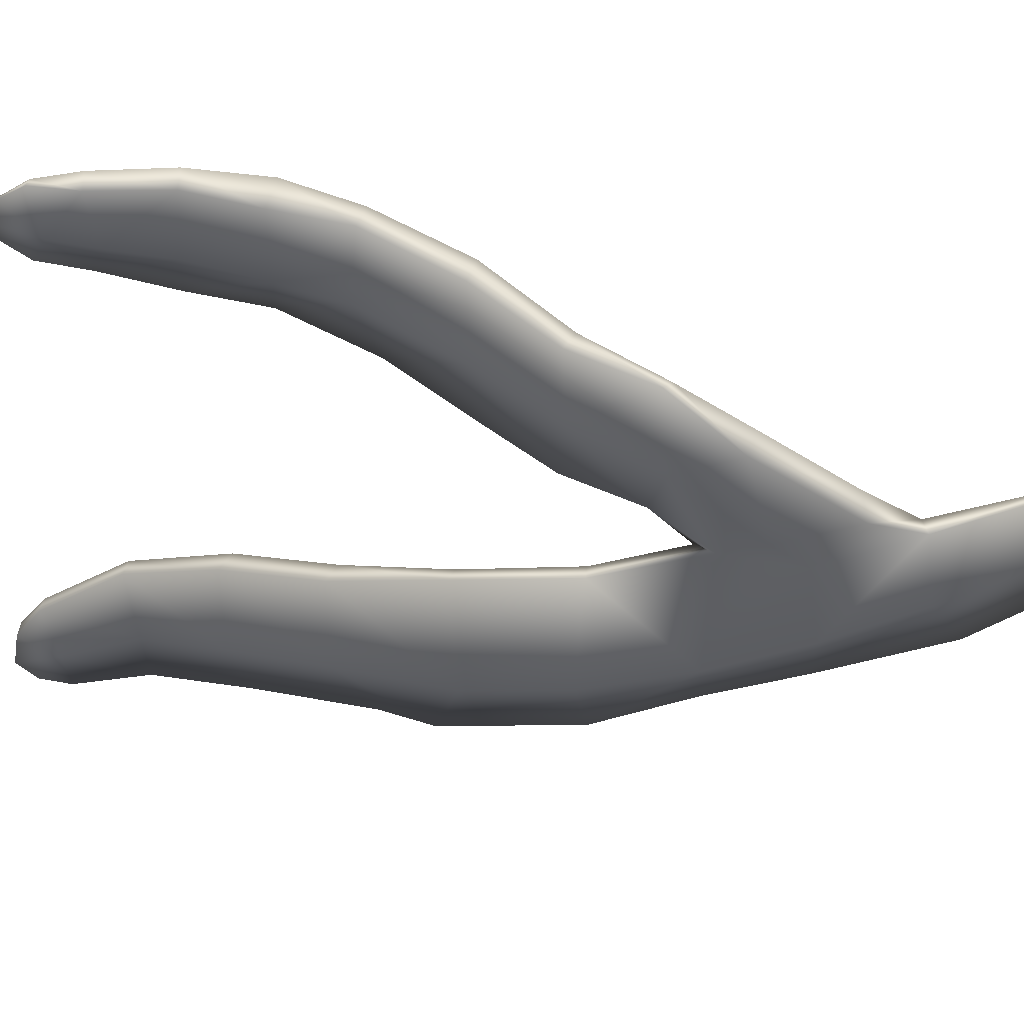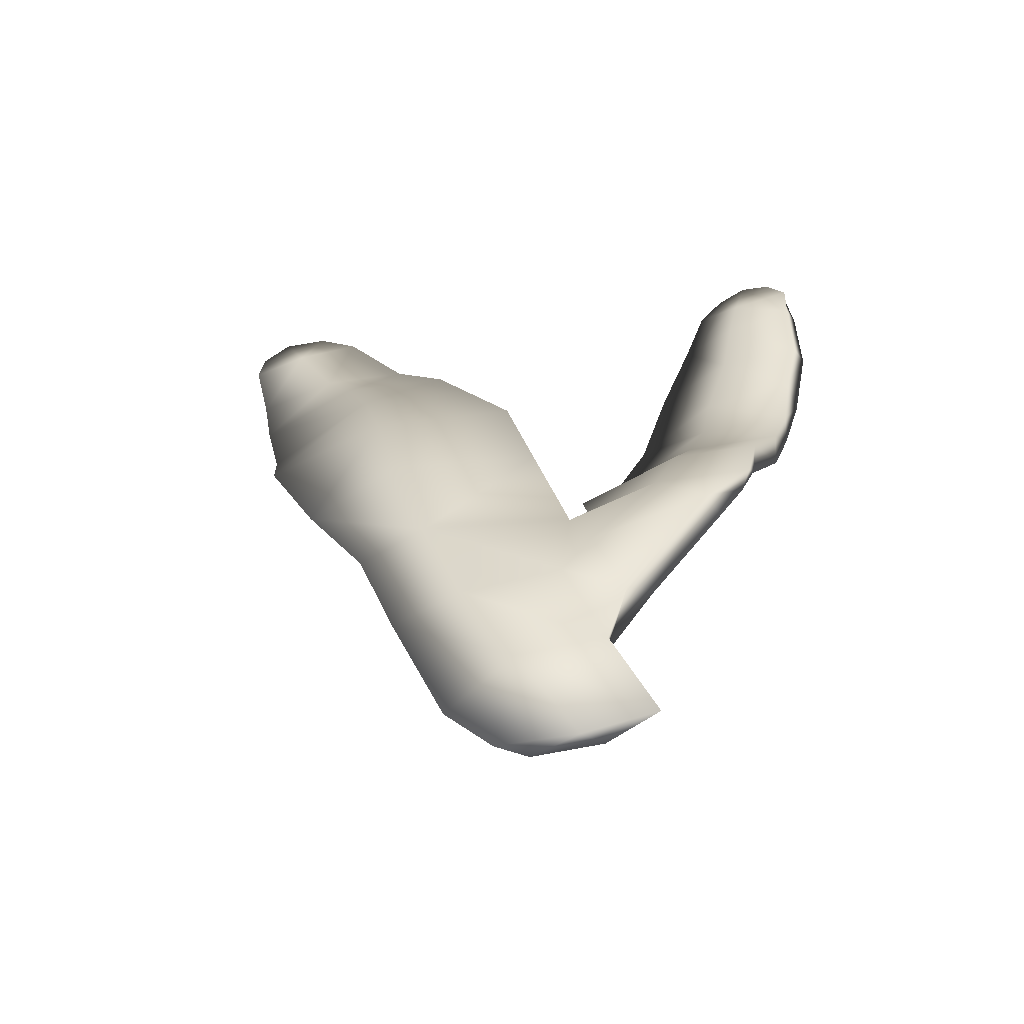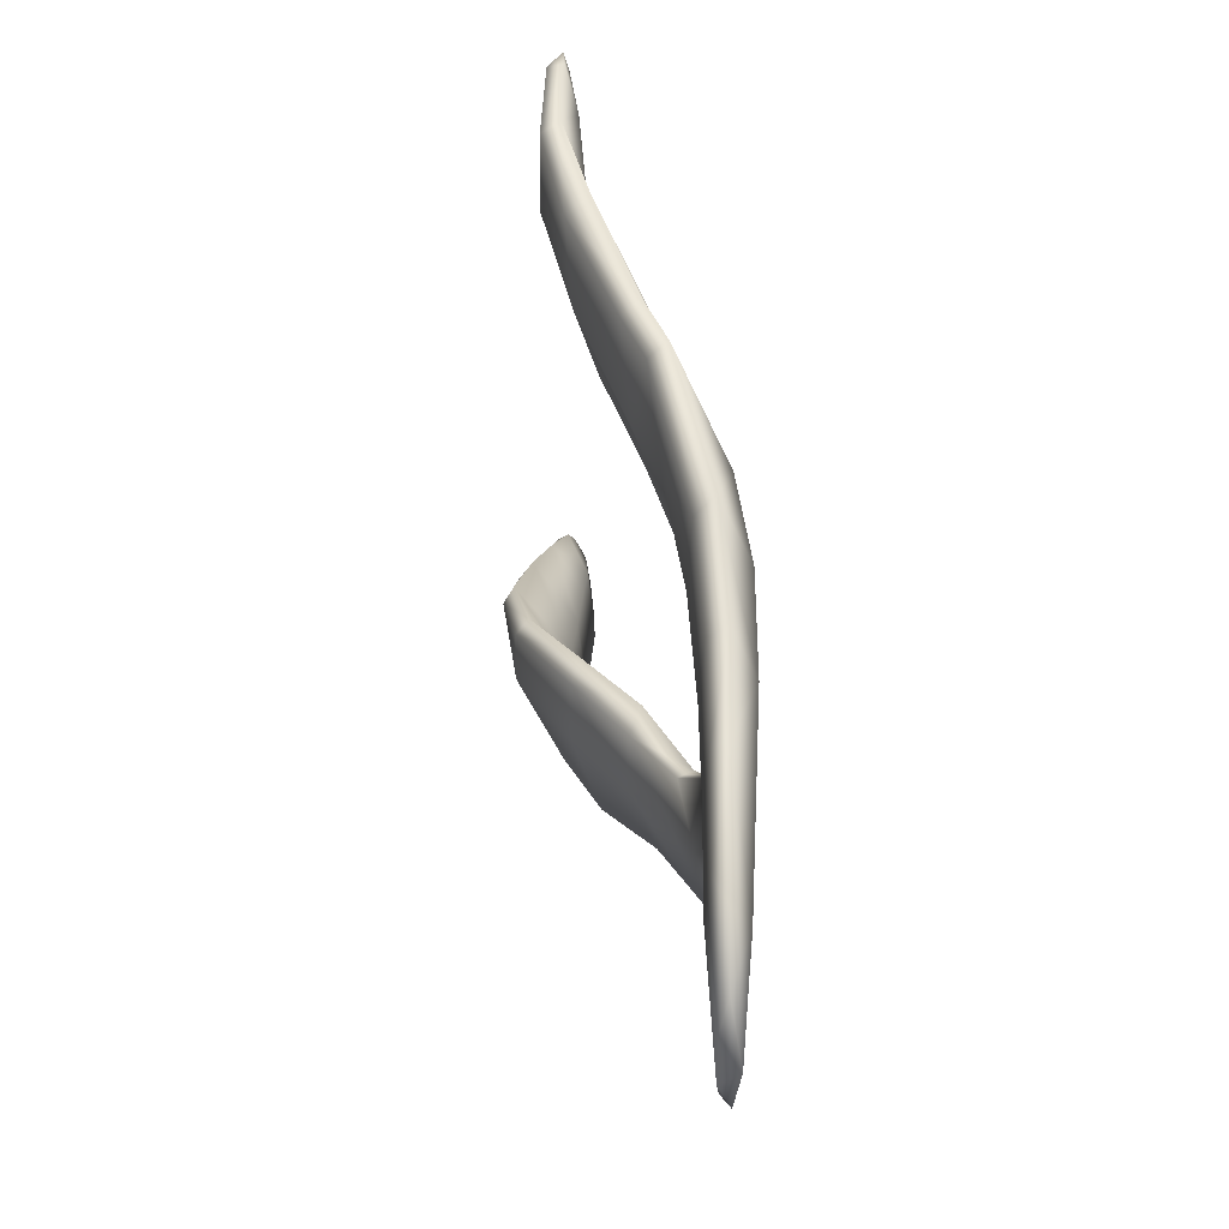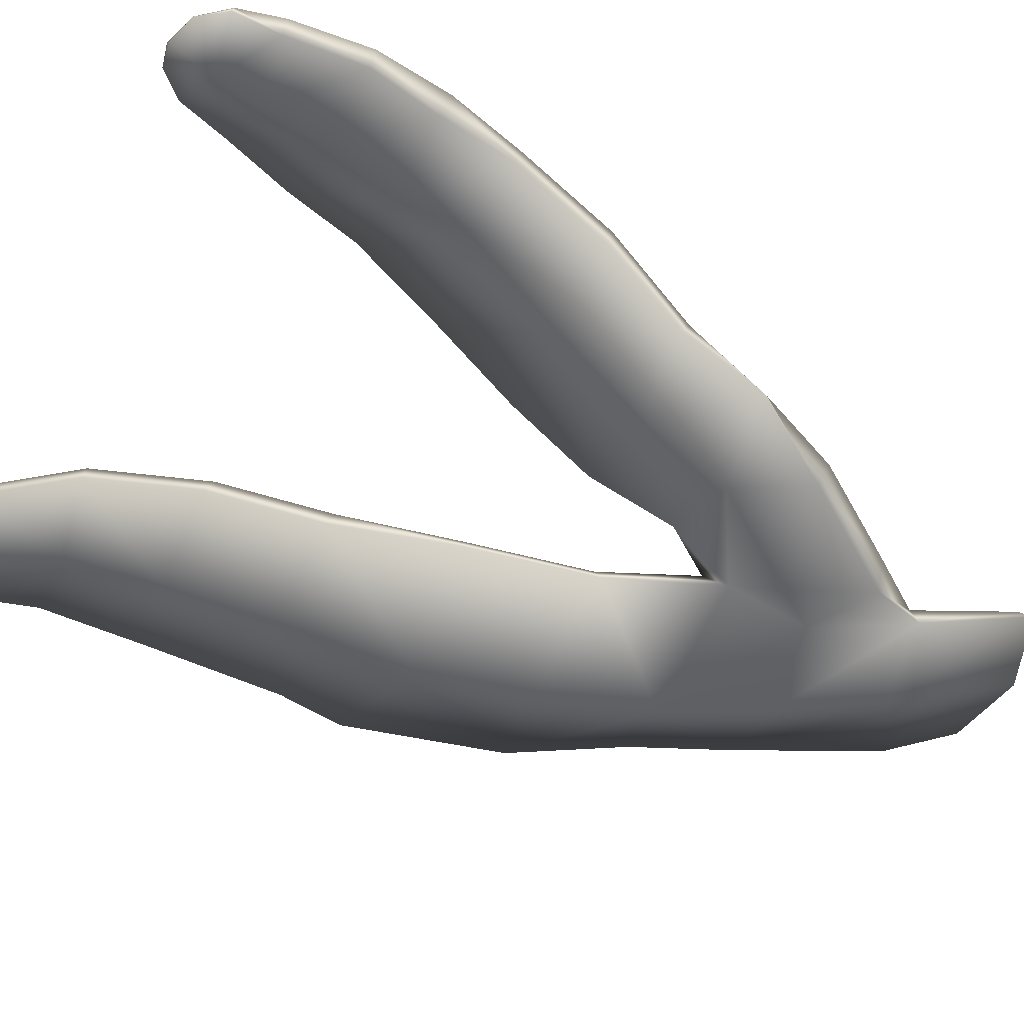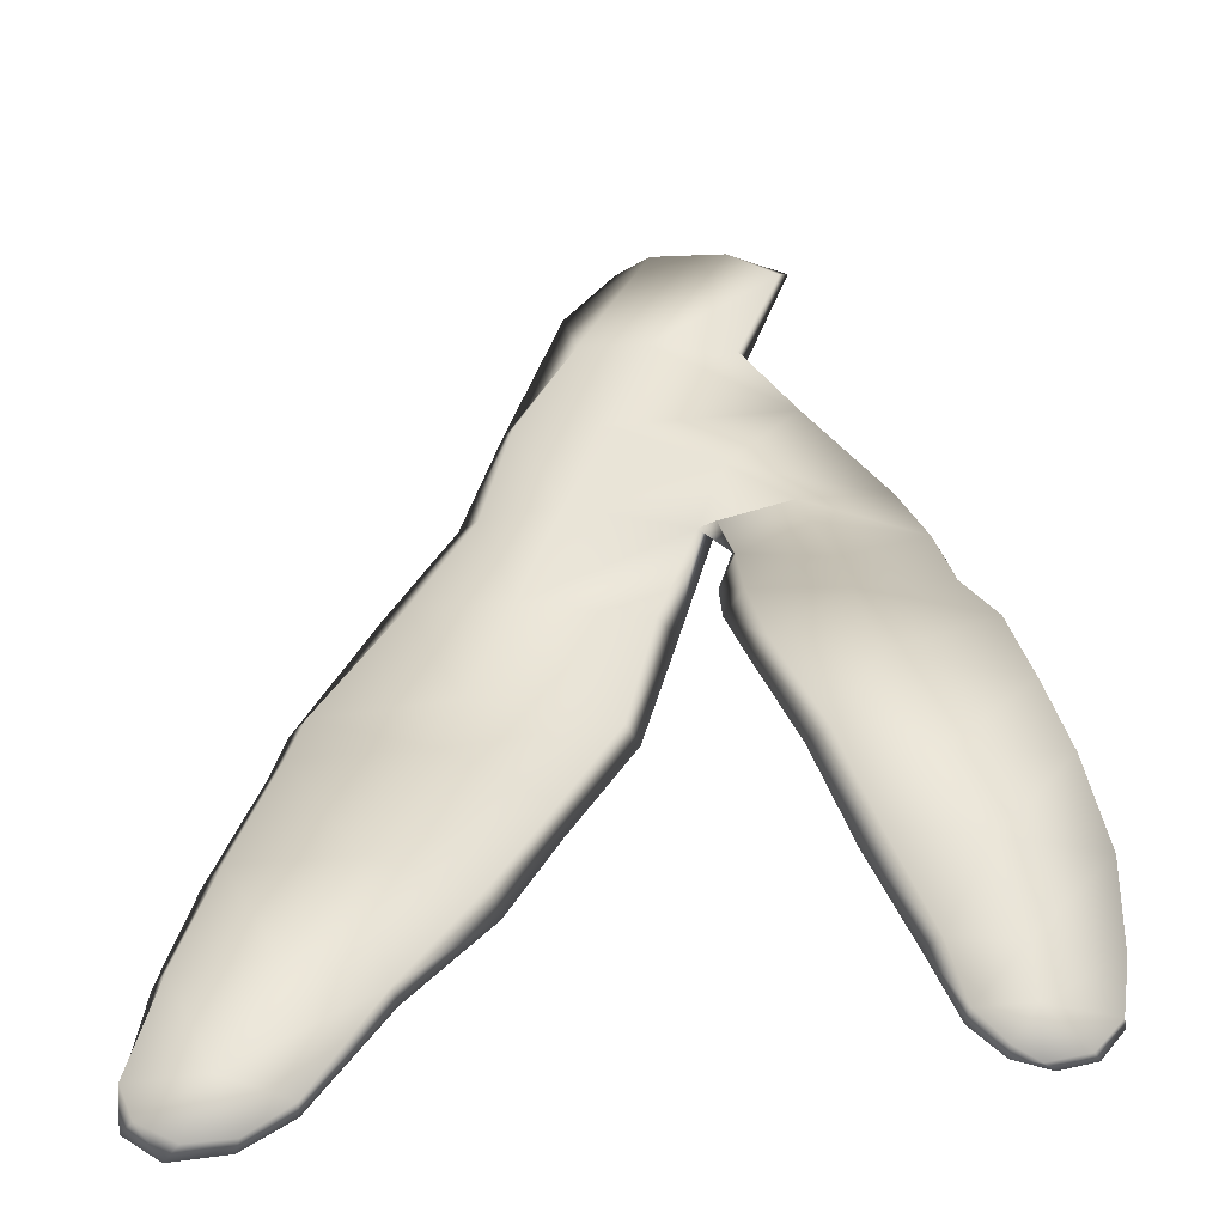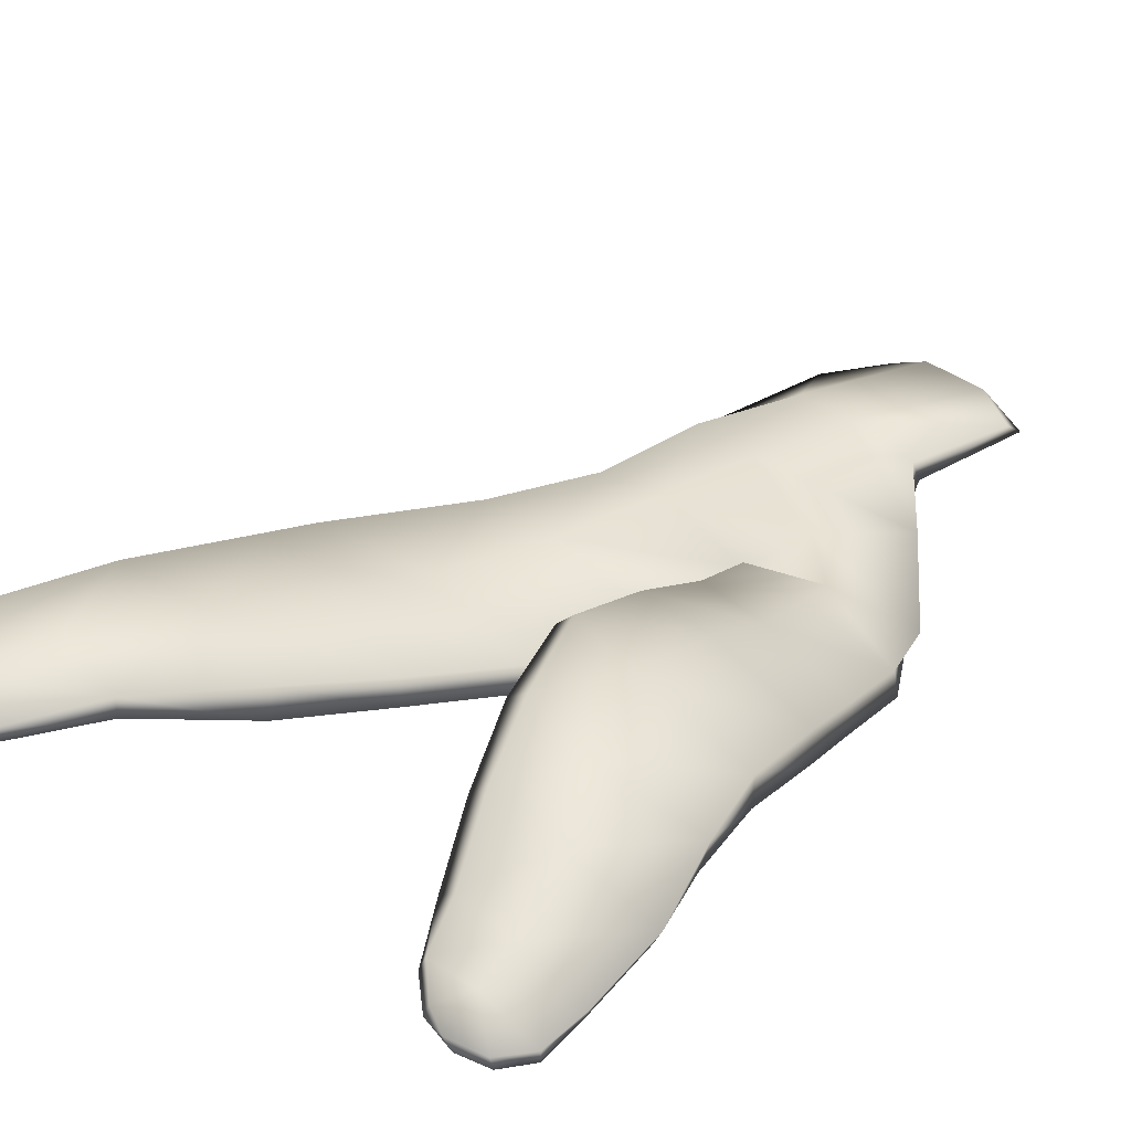
<metadata>
{"format":"obj","ext":"obj","renderer":"f3d","projection":"perspective","resolution":1024,"background":"white","views":[{"elev":-35.2,"azim":-94.2,"up":"+Z"},{"elev":-53.3,"azim":-163.9,"up":"+Y"},{"elev":-50.7,"azim":97.7,"up":"+Y"},{"elev":-46.7,"azim":-116.9,"up":"+Z"},{"elev":49.7,"azim":179.3,"up":"+Z"},{"elev":45.7,"azim":-139.9,"up":"+Z"}]}
</metadata>
<code>
g default
v 285.6 -22.37 -316.6
v 283.4 -21.63 -316.1
v 284.7 -18.65 -316.5
v 287.2 -19.23 -317.1
v 289.4 -20.56 -316.7
v 288 -22.11 -316.5
v 288.7 -16.32 -317.5
v 291 -16.58 -317
v 285.8 -15.7 -317
v 285.6 -13.14 -316.8
v 289.9 -13.28 -317.8
v 292.1 -13.56 -317.3
v 290.9 -9.879 -317.9
v 293.9 -10.59 -317.2
v 286.6 -9.79 -317.1
v 287.6 -6.206 -316.6
v 291.8 -6.732 -317.6
v 295.9 -6.298 -316.3
v 292.8 -3.084 -316.3
v 296.2 -4.549 -315.6
v 289.4 -2.891 -315.7
v 290.8 0.1483 -314.5
v 294.1 -0.03704 -315.1
v 297.3 -0.6531 -314.4
v 295.4 2.567 -314
v 298 2.392 -313.6
v 292.8 3.02 -313.4
v 294.7 5.553 -313.6
v 296.7 5.023 -313.9
v 298.5 4.811 -313.8
v 297.4 6.471 -313.7
v 298.4 5.833 -313.7
v 296 6.303 -313.7
v 289 -19.11 -316.3
v 287.1 -22.41 -316.2
v 290.7 -16.47 -316.5
v 291.5 -13.34 -316.6
v 293.2 -10.47 -316.5
v 295.4 -6.328 -315.7
v 295.7 -4.706 -315
v 296.7 -0.7377 -313.6
v 297.6 2.417 -313
v 298.4 4.907 -313.2
v 298 5.795 -313.3
v 297.1 6.311 -313.3
v 295.9 6.201 -313.3
v 294.7 5.448 -313.1
v 292.9 2.897 -312.9
v 291 -0.2081 -313.8
v 289.6 -3.268 -315
v 288 -6.415 -316
v 287.2 -9.905 -316.3
v 286.1 -12.64 -316.2
v 289.4 -13.41 -316.2
v 290.6 -10.21 -316.1
v 291.8 -6.85 -315.6
v 292.2 -4.837 -314.9
v 293.8 -0.7771 -313.4
v 295.3 2.286 -312.6
v 296.5 4.926 -312.9
v 284 -16.88 -316.8
v 284.9 -14.47 -316.9
v 282.9 -11.54 -316.3
v 281.4 -13.37 -316.7
v 285.3 -11.34 -315.6
v 280.1 -11.11 -315.6
v 279.9 -8.619 -314.7
v 282.5 -8.912 -315.2
v 285.8 -9.017 -314.3
v 282.2 -6.445 -313.6
v 285.8 -6.715 -312.5
v 279.3 -6.163 -313.2
v 279 -3.356 -311.9
v 281.9 -3.308 -312
v 285.4 -4.197 -310.9
v 281.6 -1.264 -311.6
v 284.3 -1.253 -310.2
v 278.7 -1.079 -311.7
v 278.2 1.072 -311.6
v 280.8 1.07 -311.7
v 283.3 1.164 -310.6
v 280.4 3.065 -311.8
v 282.2 3.4 -311
v 278.2 3.395 -311.8
v 278.2 4.795 -311.8
v 280.1 4.444 -311.9
v 281.4 4.904 -311.4
v 279.7 5.799 -311.7
v 280.6 5.646 -311.5
v 278.8 5.568 -311.8
v 278.2 4.718 -311.5
v 278.9 5.518 -311.5
v 278 3.393 -311.3
v 278 1.035 -311.1
v 278.6 -1.346 -310.7
v 279.1 -3.62 -311
v 279.5 -6.449 -312.3
v 280.2 -9.006 -314
v 280.5 -11.43 -315.2
v 281.2 -13.63 -316.1
v 283.4 -16.65 -316.2
v 284.9 -18.56 -315.9
v 283.7 -21.32 -315.8
v 285.1 -22.2 -315.9
v 287.2 -18.81 -315.9
v 288.4 -16.09 -316.1
v 285.4 -14.62 -316
v 283.7 -12.92 -315.4
v 283.4 -11.61 -314.8
v 283 -9.298 -313.5
v 282.9 -6.949 -311.9
v 282.6 -3.604 -310.1
v 281.6 -0.7643 -309.8
v 280.6 1.166 -310.2
v 280.1 3.402 -310.7
v 280 4.684 -311
v 280 5.798 -311.4
v 280.6 5.493 -311.2
v 281.3 4.76 -311
v 281.8 3.305 -310.6
v 282.9 0.9902 -310.1
v 283.8 -1.381 -309.8
v 284.9 -4.344 -310.4
v 285.3 -7.252 -312.2
v 285.3 -9.76 -313.9
v 285.7 -12.02 -315.2
g seaweed2 group6 kelp foliage9
f 1 2 4
f 4 2 3
f 1 4 6
f 6 4 5
f 7 8 4
f 4 8 5
f 4 3 7
f 7 3 9
f 7 9 11
f 11 9 10
f 7 11 8
f 8 11 12
f 13 14 11
f 11 14 12
f 10 15 11
f 11 15 13
f 15 16 13
f 13 16 17
f 13 17 14
f 14 17 18
f 17 19 18
f 18 19 20
f 16 21 17
f 17 21 19
f 21 22 19
f 19 22 23
f 23 24 19
f 19 24 20
f 23 25 24
f 24 25 26
f 22 27 23
f 23 27 25
f 27 28 25
f 25 28 29
f 25 29 26
f 26 29 30
f 31 32 29
f 29 32 30
f 28 33 29
f 29 33 31
f 34 35 5
f 5 35 6
f 5 8 34
f 34 8 36
f 8 12 36
f 36 12 37
f 12 14 37
f 37 14 38
f 14 18 38
f 38 18 39
f 18 20 39
f 39 20 40
f 24 41 20
f 20 41 40
f 24 26 41
f 41 26 42
f 26 30 42
f 42 30 43
f 30 32 43
f 43 32 44
f 32 31 44
f 44 31 45
f 31 33 45
f 45 33 46
f 33 28 46
f 46 28 47
f 28 27 47
f 47 27 48
f 27 22 48
f 48 22 49
f 22 21 49
f 49 21 50
f 21 16 50
f 50 16 51
f 16 15 51
f 51 15 52
f 10 53 15
f 15 53 52
f 52 53 55
f 55 53 54
f 54 37 55
f 55 37 38
f 39 56 38
f 38 56 55
f 56 51 55
f 55 51 52
f 40 57 39
f 39 57 56
f 56 57 51
f 51 57 50
f 41 58 40
f 40 58 57
f 57 58 50
f 50 58 49
f 49 58 48
f 48 58 59
f 58 41 59
f 59 41 42
f 43 60 42
f 42 60 59
f 59 60 48
f 48 60 47
f 47 60 46
f 46 60 45
f 43 44 60
f 60 44 45
f 3 61 9
f 9 61 62
f 61 64 62
f 9 62 10
f 62 63 10
f 10 63 65
f 62 64 63
f 63 64 66
f 63 66 68
f 68 66 67
f 63 68 65
f 65 68 69
f 68 70 69
f 69 70 71
f 68 67 70
f 70 67 72
f 70 72 74
f 74 72 73
f 74 75 70
f 70 75 71
f 76 77 74
f 74 77 75
f 74 73 76
f 76 73 78
f 76 78 80
f 80 78 79
f 80 81 76
f 76 81 77
f 82 83 80
f 80 83 81
f 80 79 82
f 82 79 84
f 82 84 86
f 86 84 85
f 82 86 83
f 83 86 87
f 88 89 86
f 86 89 87
f 85 90 86
f 86 90 88
f 91 92 85
f 85 92 90
f 85 84 91
f 91 84 93
f 84 79 93
f 93 79 94
f 79 78 94
f 94 78 95
f 78 73 95
f 95 73 96
f 73 72 96
f 96 72 97
f 72 67 97
f 97 67 98
f 67 66 98
f 98 66 99
f 66 64 99
f 99 64 100
f 61 101 64
f 64 101 100
f 3 102 61
f 61 102 101
f 2 103 3
f 3 103 102
f 102 103 105
f 105 103 104
f 104 35 105
f 105 35 34
f 36 106 34
f 34 106 105
f 37 54 36
f 36 54 106
f 102 105 101
f 101 105 106
f 101 106 107
f 107 106 54
f 54 53 107
f 101 107 100
f 100 107 108
f 100 108 99
f 99 108 109
f 109 110 99
f 99 110 98
f 110 111 98
f 98 111 97
f 111 112 97
f 97 112 96
f 112 113 96
f 96 113 95
f 113 114 95
f 95 114 94
f 114 115 94
f 94 115 93
f 115 116 93
f 93 116 91
f 91 116 92
f 92 116 117
f 117 88 92
f 92 88 90
f 88 117 89
f 89 117 118
f 89 118 87
f 87 118 119
f 87 119 83
f 83 119 120
f 83 120 81
f 81 120 121
f 81 121 77
f 77 121 122
f 77 122 75
f 75 122 123
f 75 123 71
f 71 123 124
f 71 124 69
f 69 124 125
f 69 125 65
f 65 125 126
f 126 53 65
f 65 53 10
f 107 53 108
f 108 53 126
f 108 126 109
f 126 125 109
f 109 125 110
f 125 124 110
f 110 124 111
f 124 123 111
f 111 123 112
f 123 122 112
f 112 122 113
f 122 121 113
f 113 121 114
f 121 120 114
f 114 120 115
f 120 119 115
f 115 119 116
f 119 118 116
f 116 118 117
f 6 35 1
f 1 35 104
f 103 2 104
f 104 2 1

</code>
